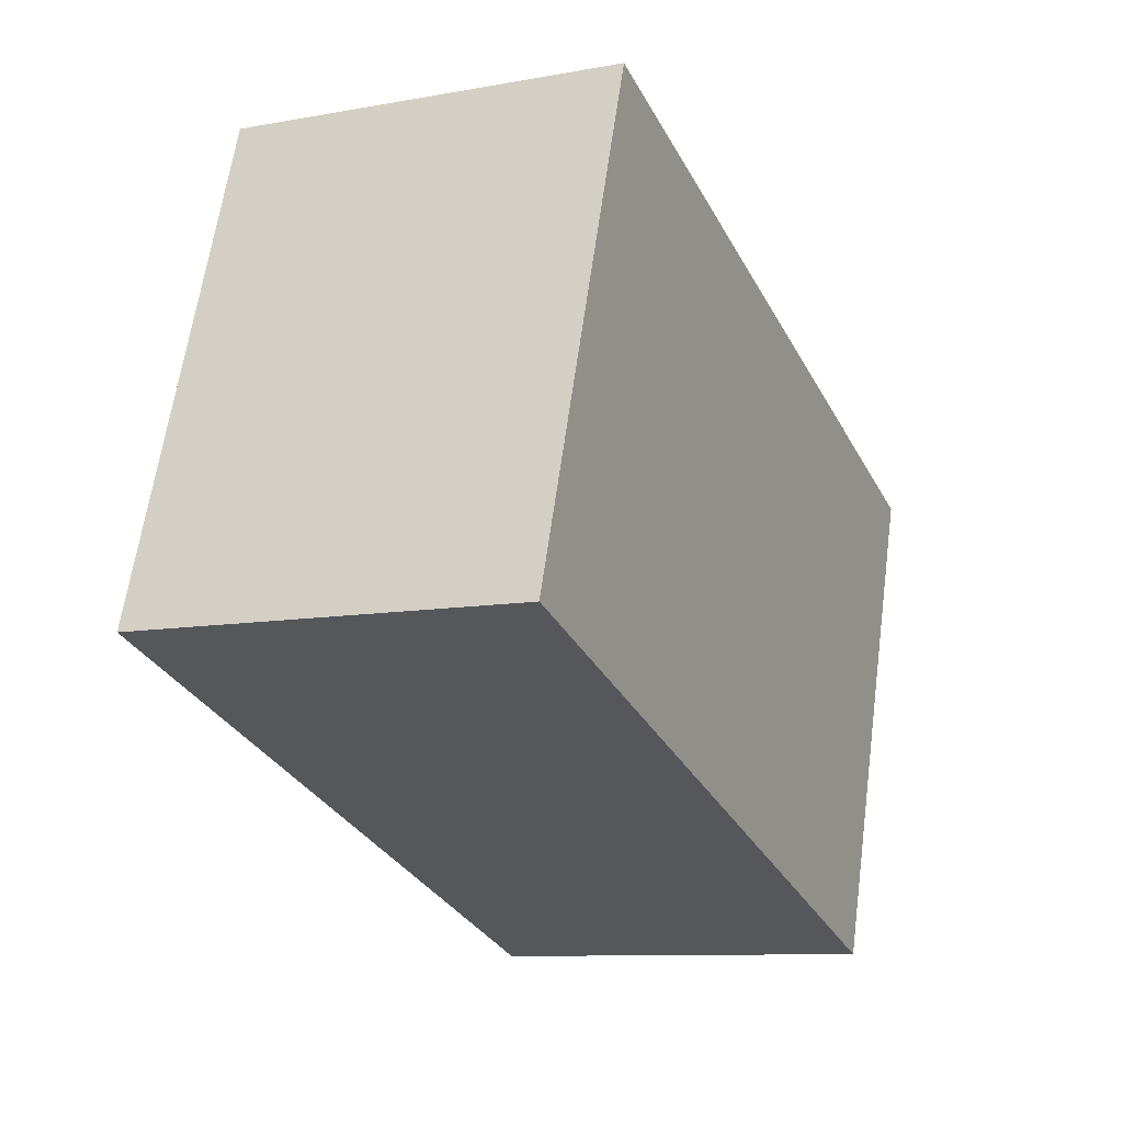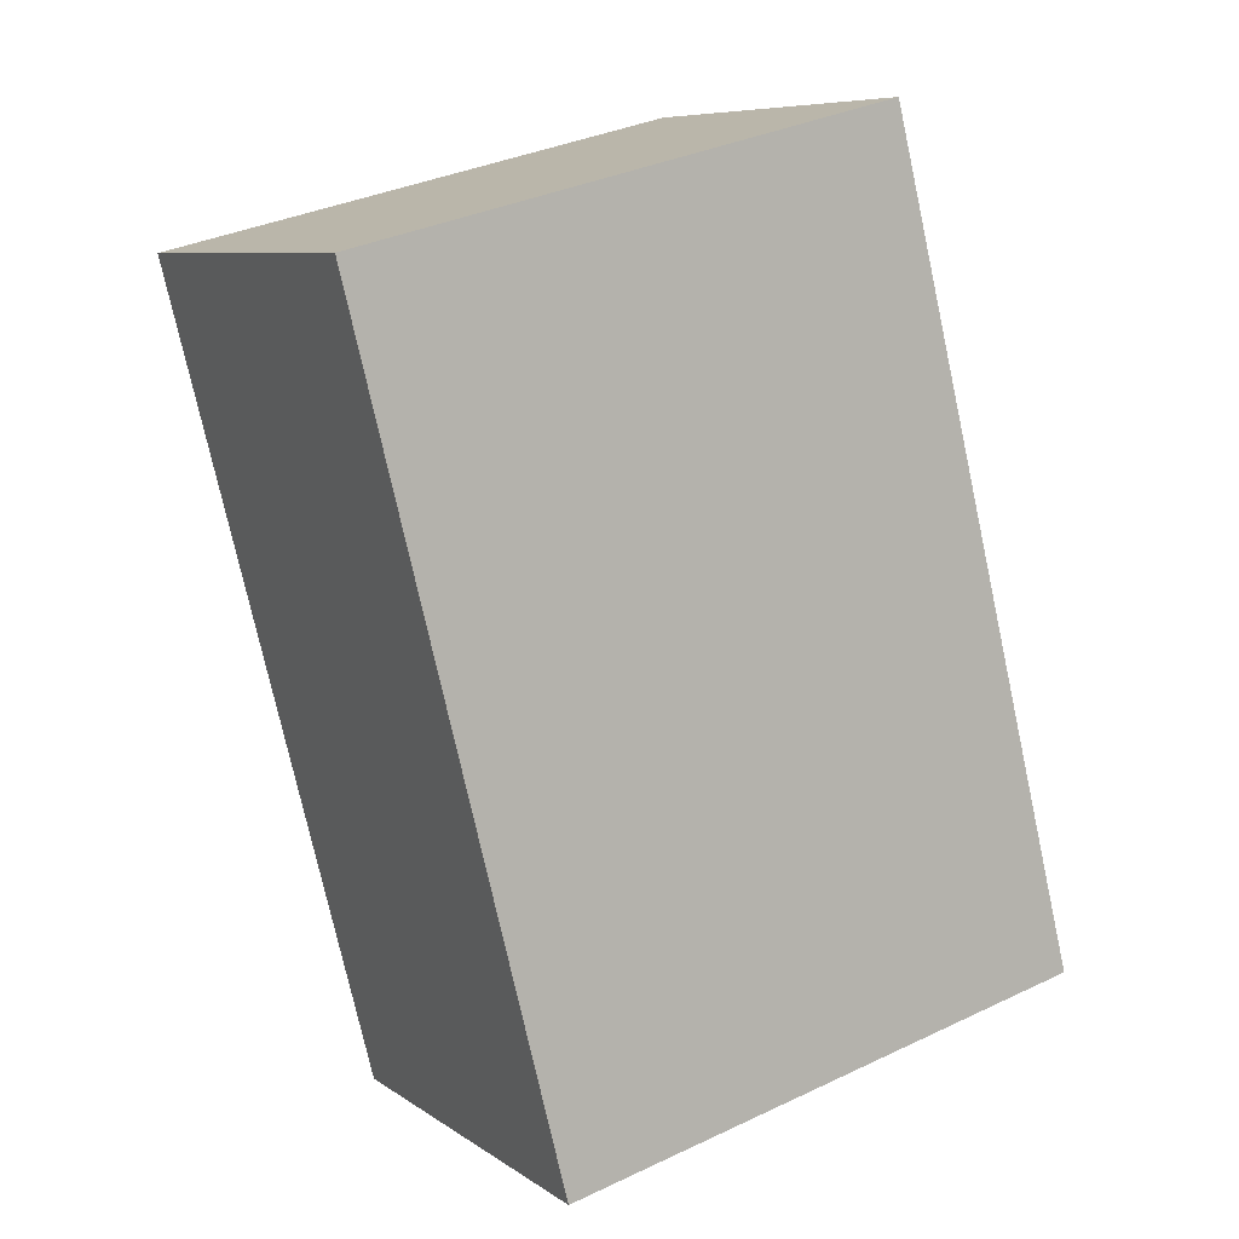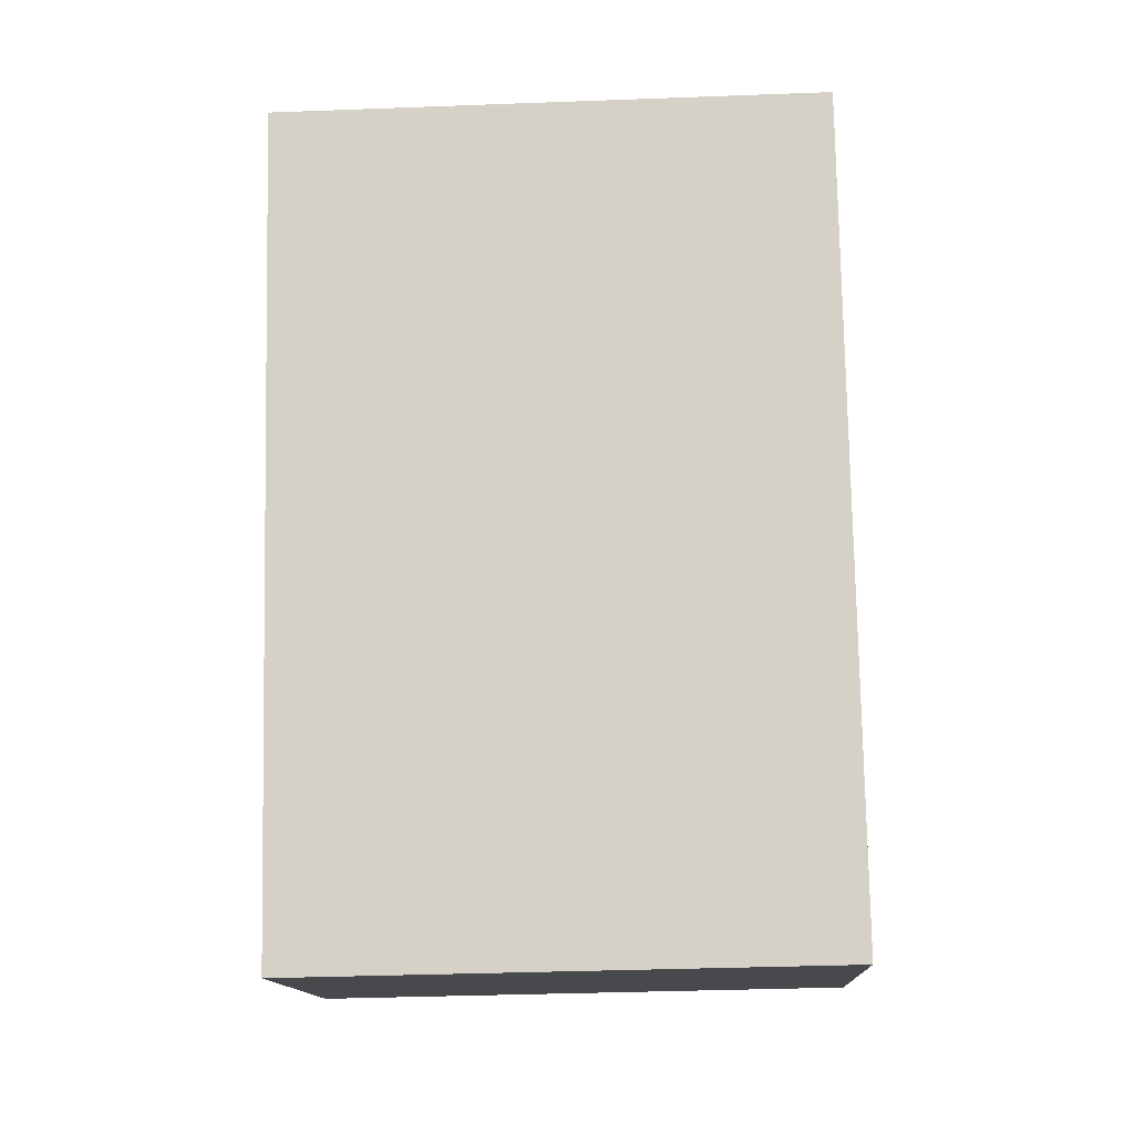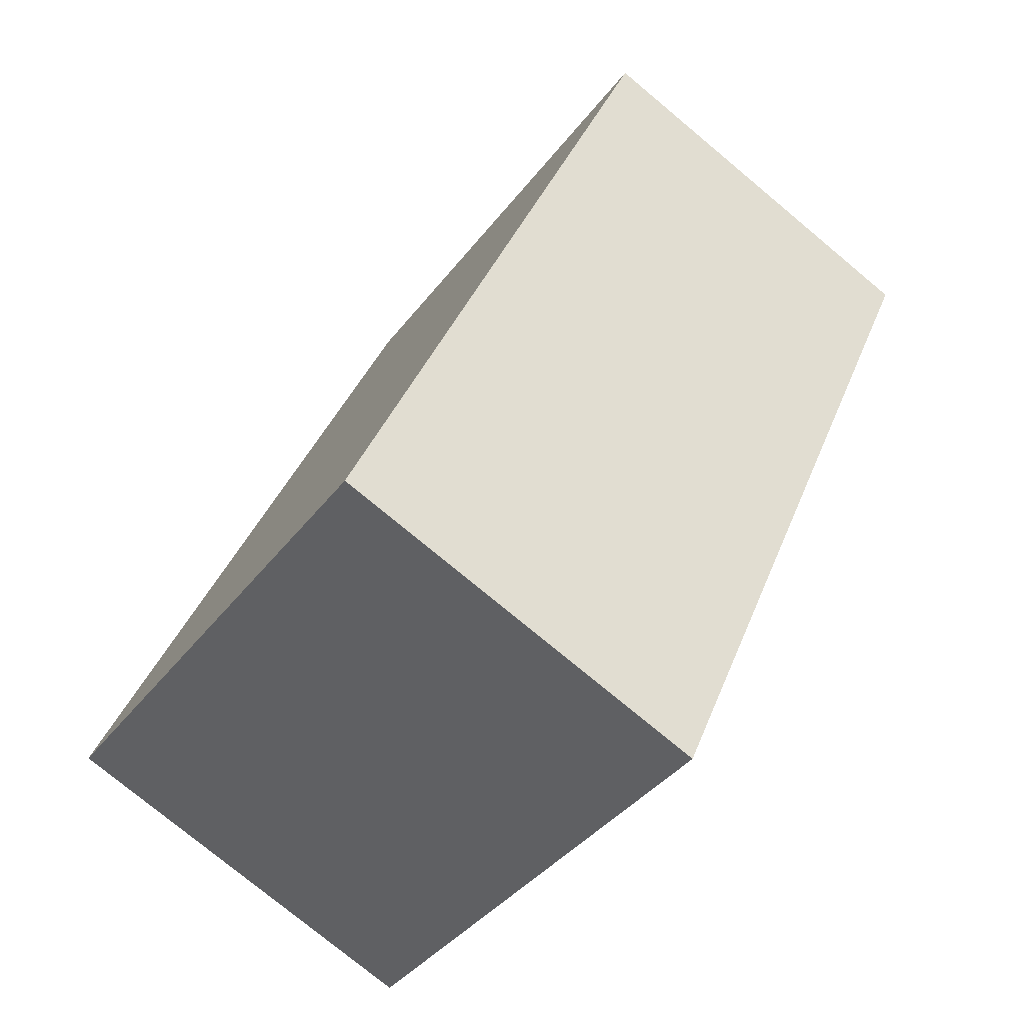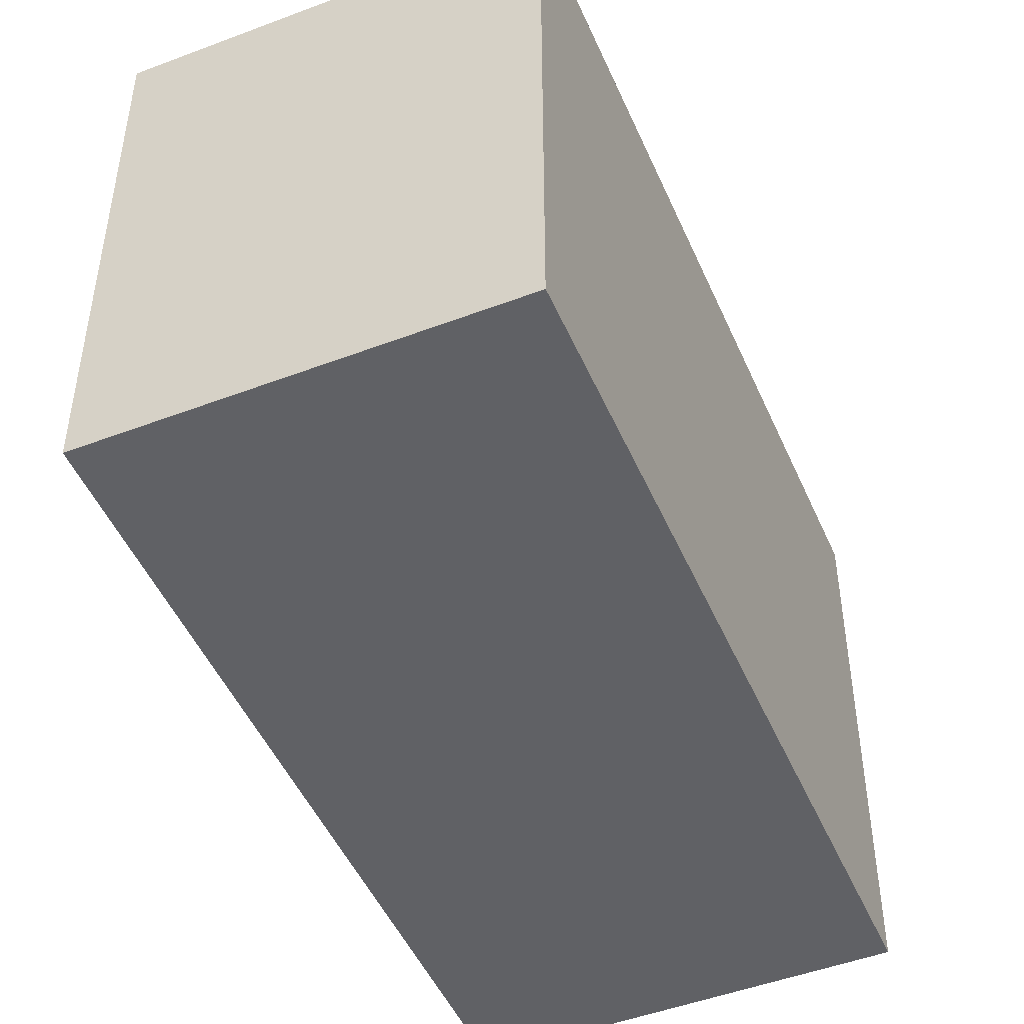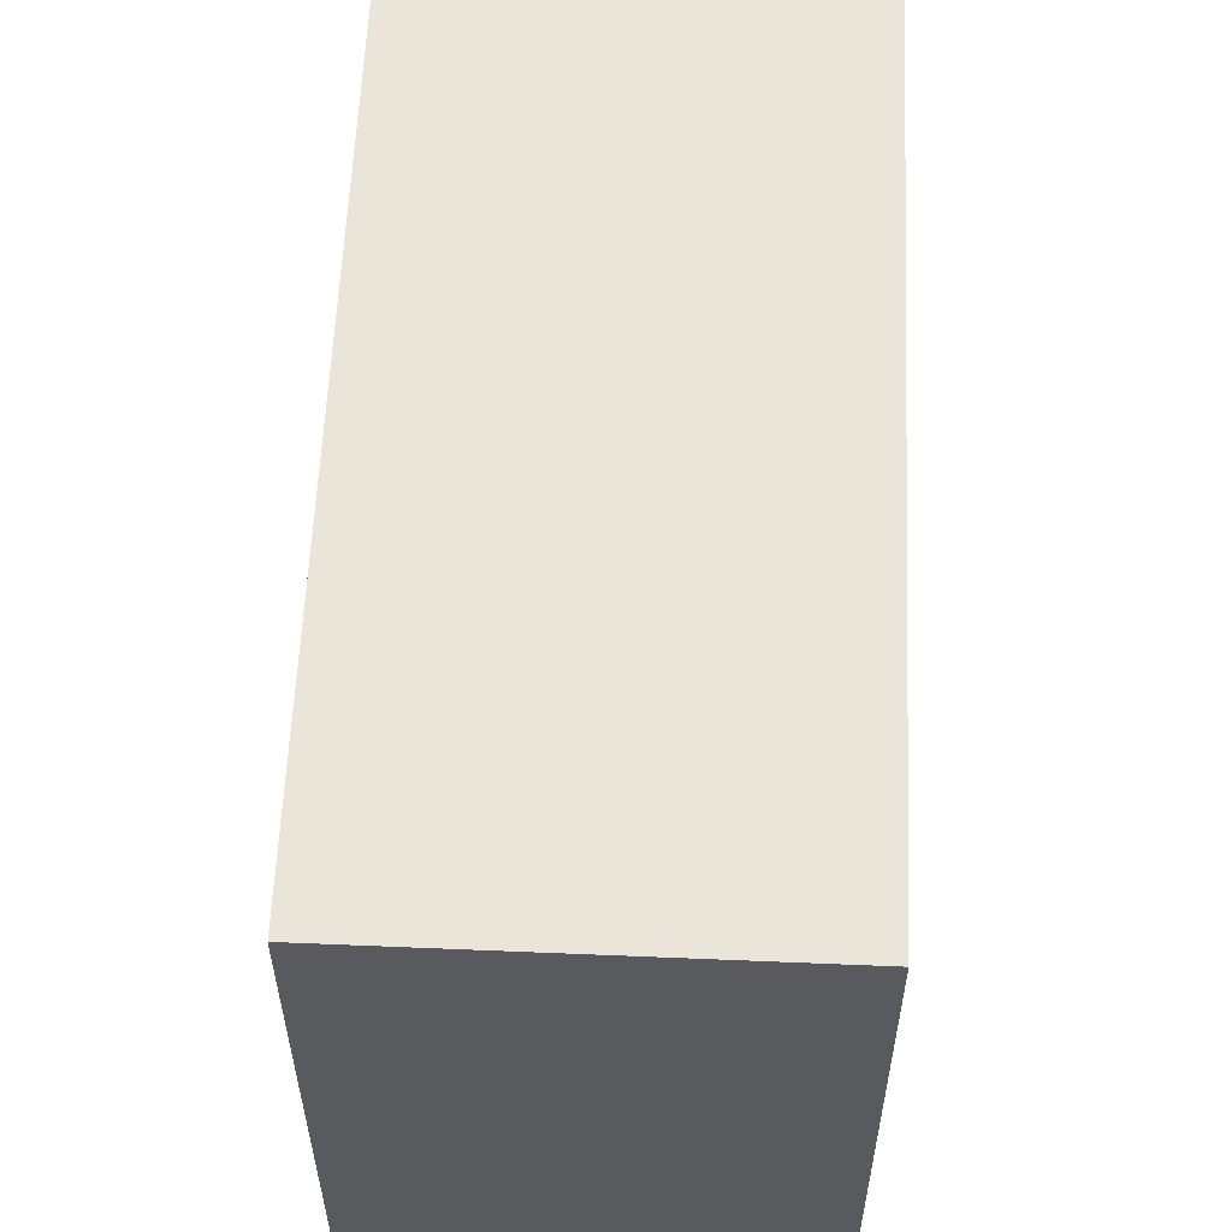
<metadata>
{"format":"obj","ext":"obj","renderer":"f3d","projection":"perspective","resolution":1024,"background":"white","views":[{"elev":62.8,"azim":-172.2,"up":"+Z"},{"elev":35.1,"azim":-122.2,"up":"+Z"},{"elev":-36.2,"azim":92.8,"up":"+Z"},{"elev":-38.5,"azim":-32.8,"up":"+Z"},{"elev":-48.5,"azim":-133.4,"up":"+Y"},{"elev":58.9,"azim":-153.9,"up":"+Y"}]}
</metadata>
<code>
v  0 1.896 1.161e-16
v  2.445 1.896 2.075
v  1.291 1.896 -0.565
v  1.155 1.896 2.64
v  2.445 -1.271e-16 2.075
v  1.291 3.46e-17 -0.565
v  0 0 0
v  1.155 -1.617e-16 2.64
g defaultobject
f 1 2 3
f 2 1 4
f 5 3 2
f 3 5 6
f 6 1 3
f 1 6 7
f 7 4 1
f 4 7 8
f 8 2 4
f 2 8 5
f 5 7 6
f 7 5 8

</code>
